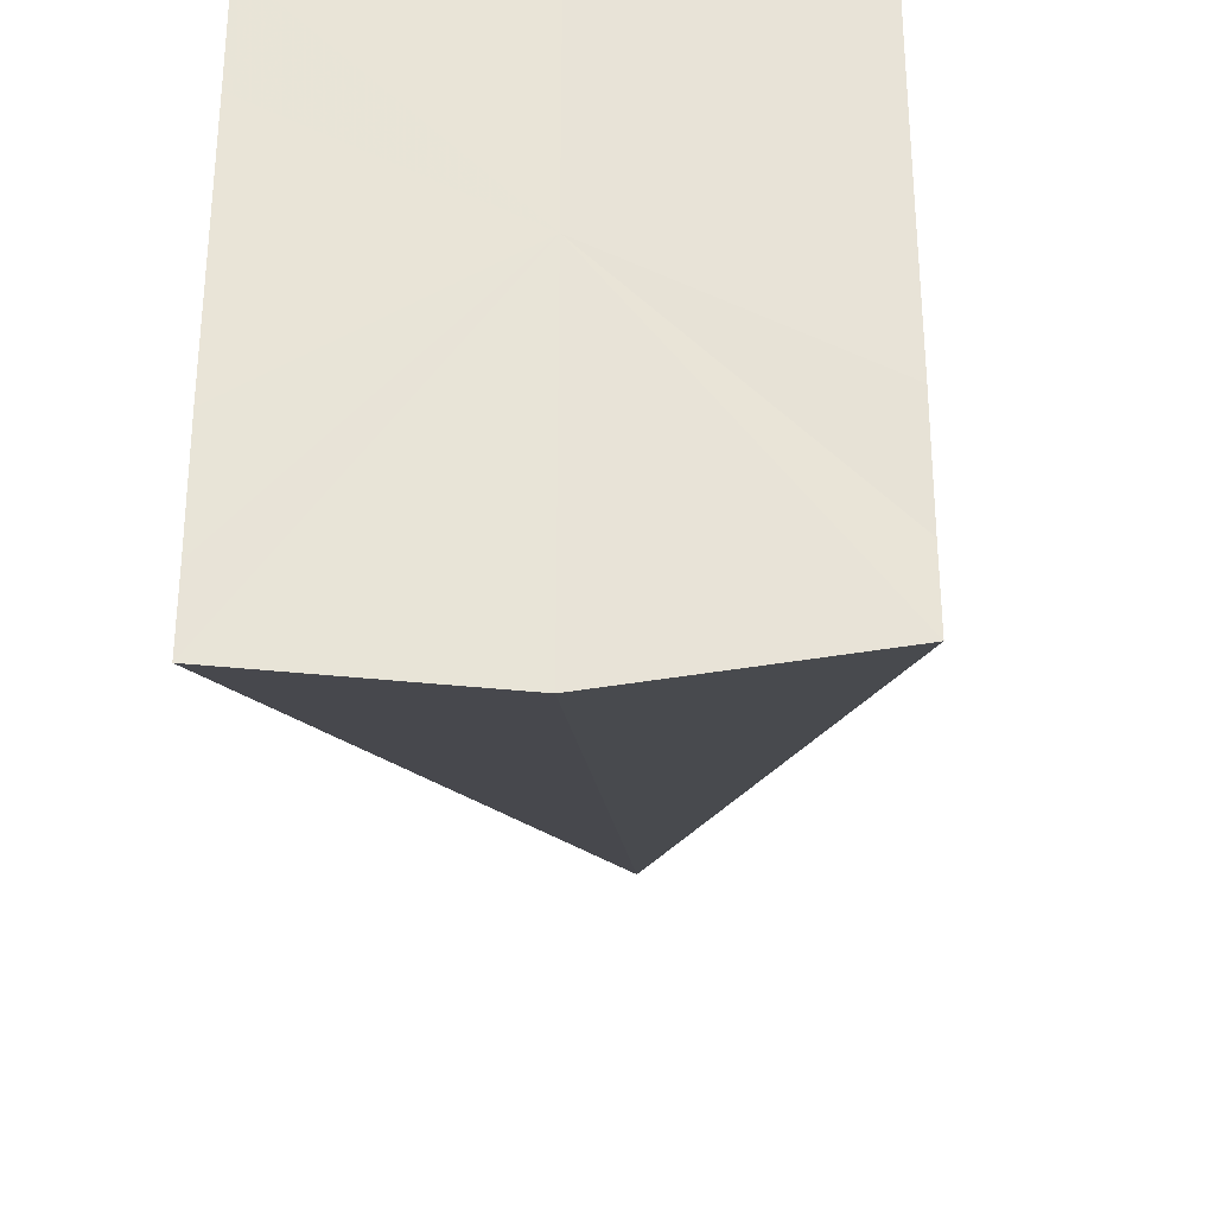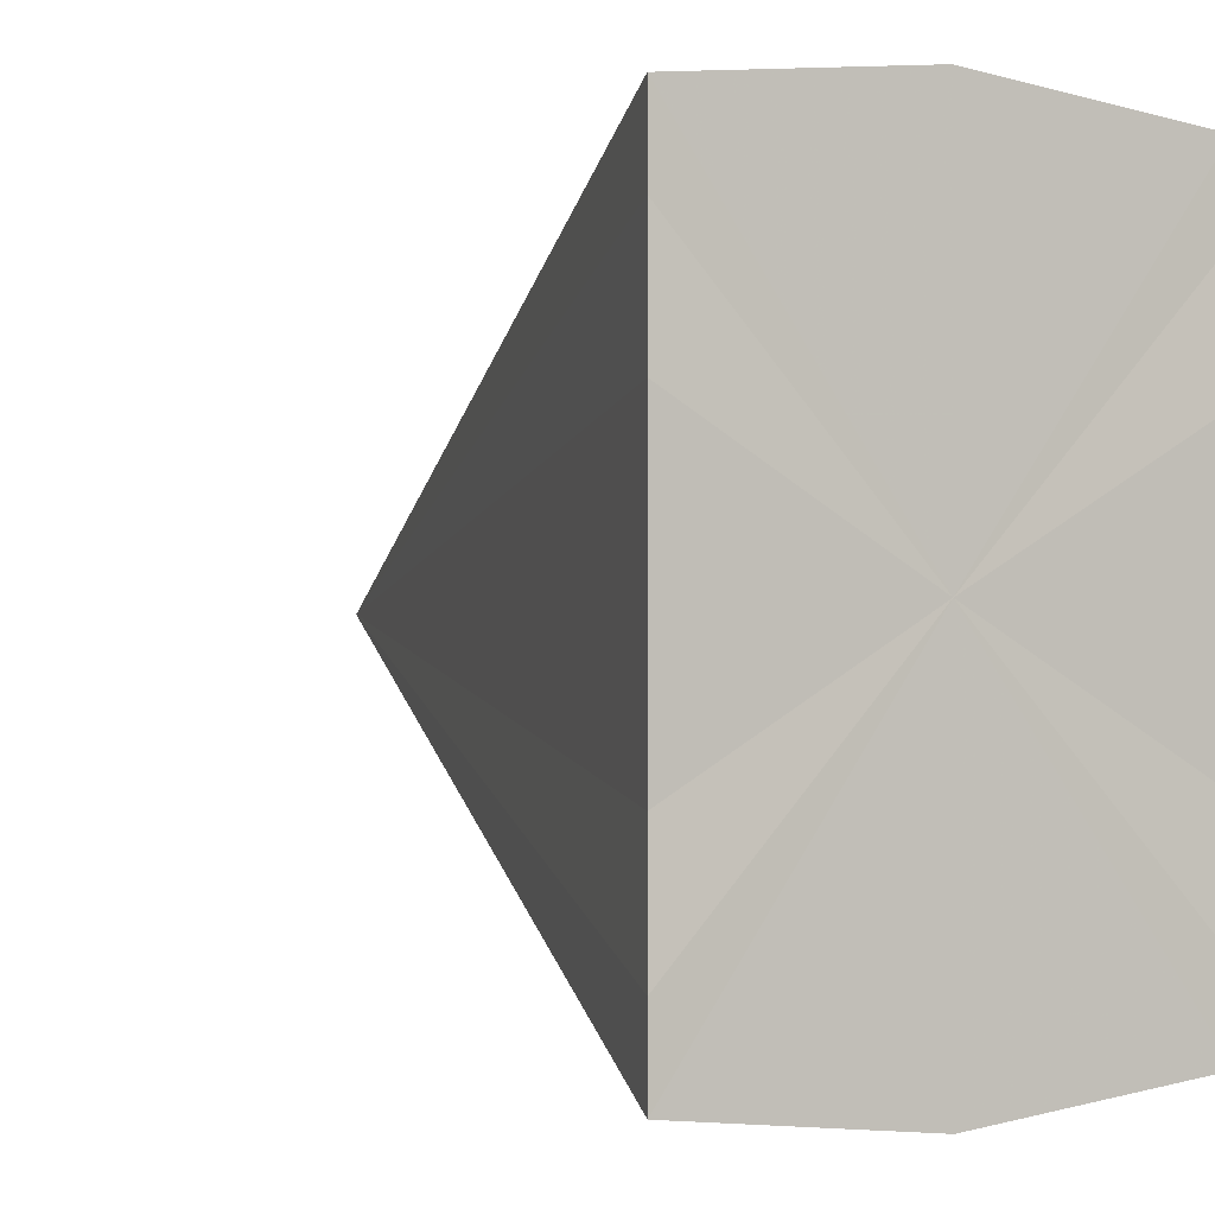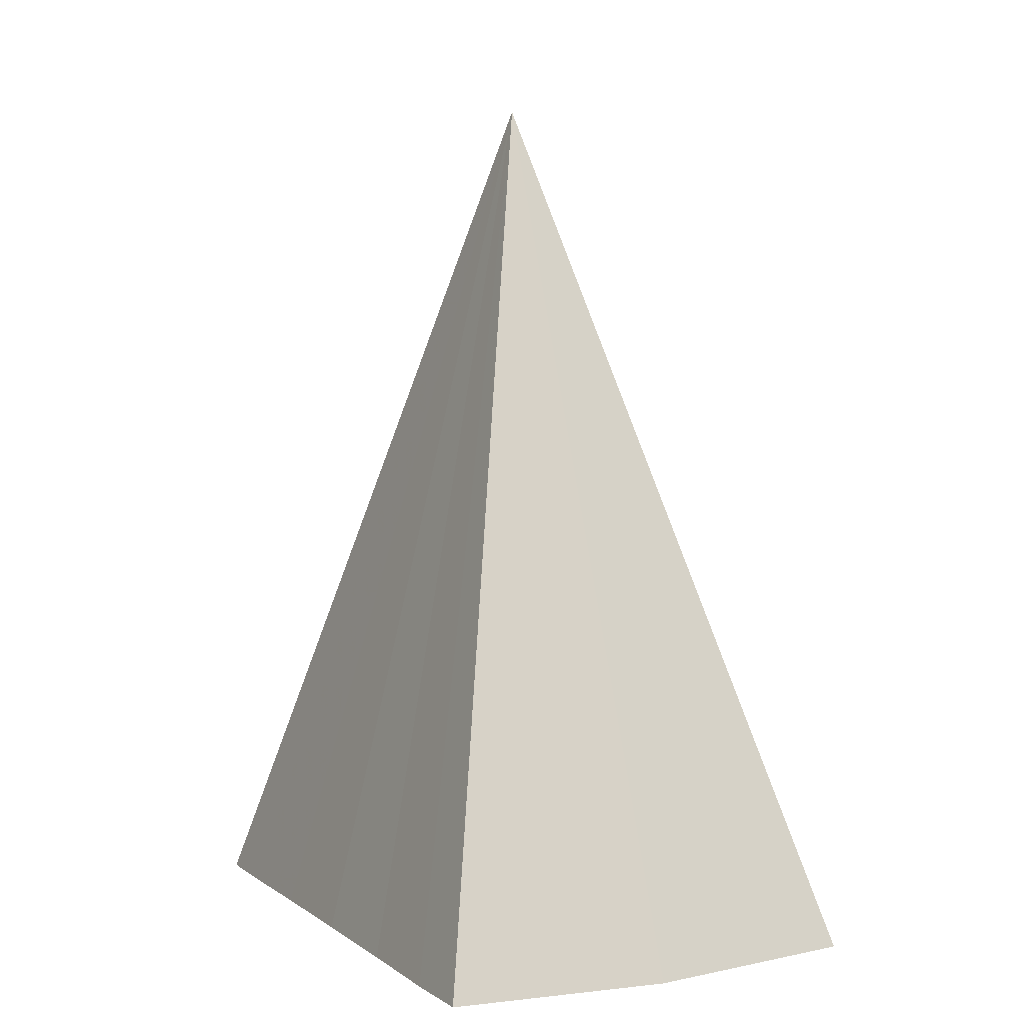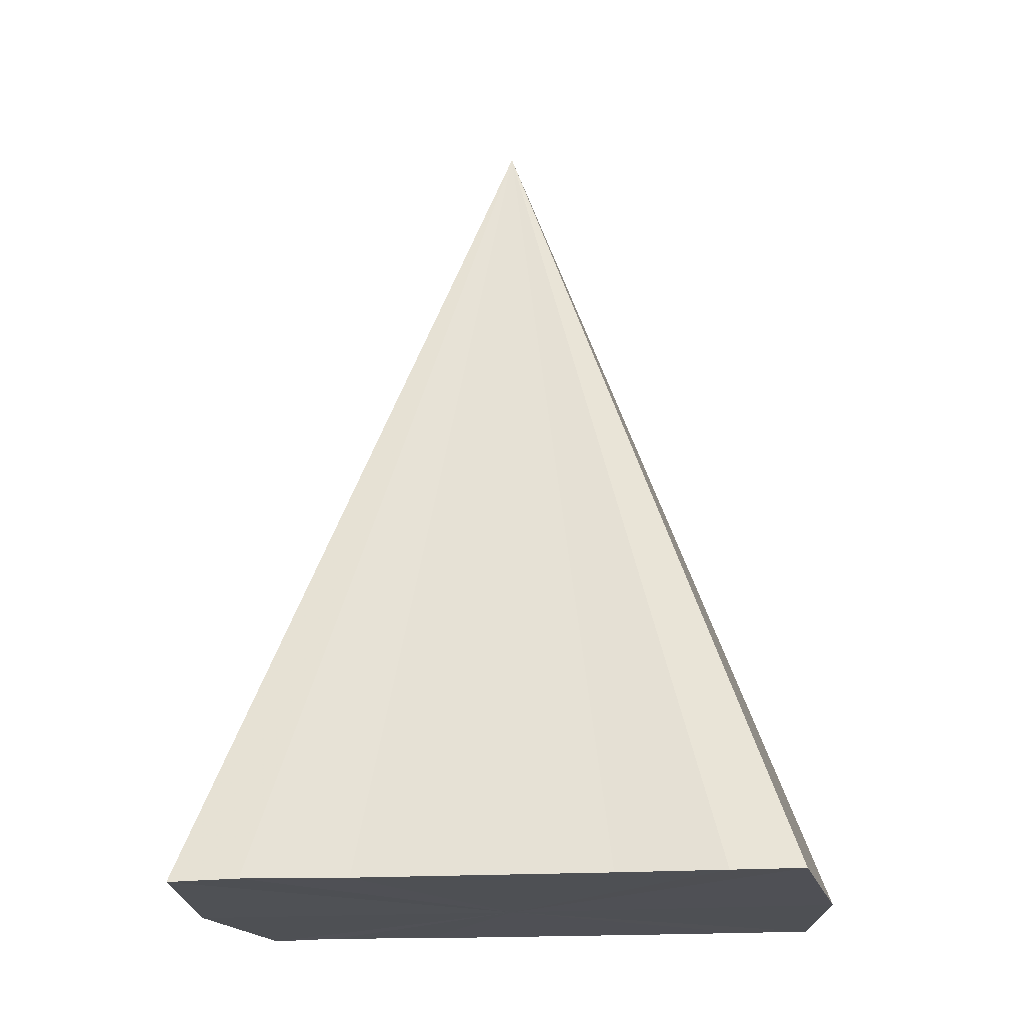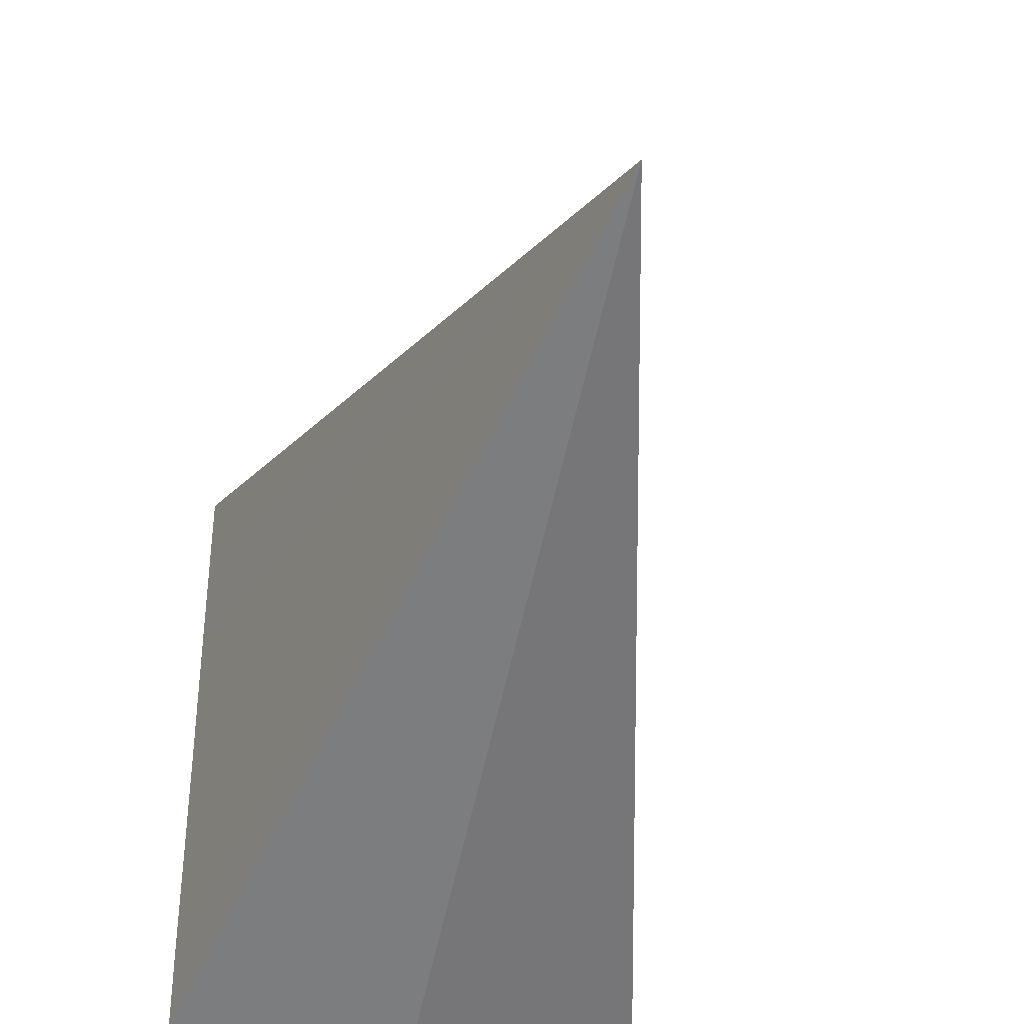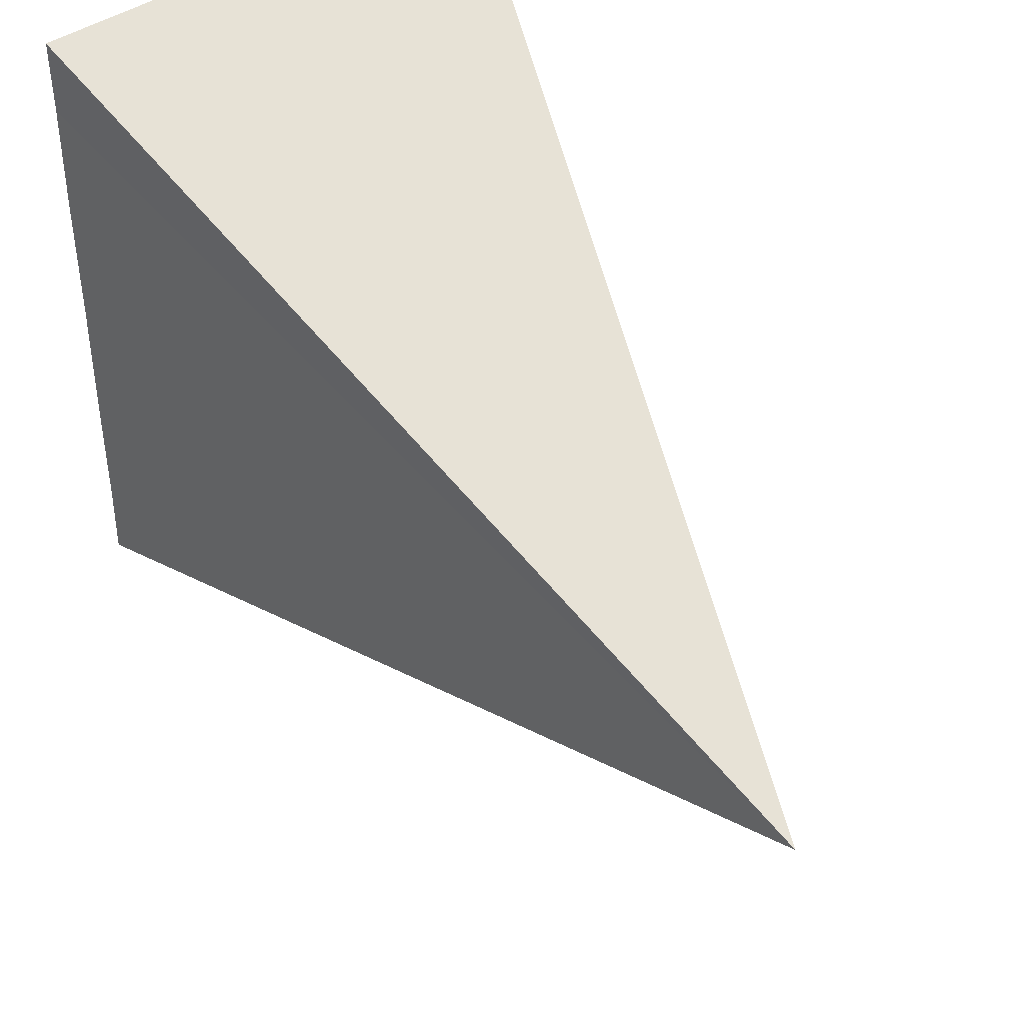
<metadata>
{"format":"obj","ext":"obj","renderer":"f3d","projection":"perspective","resolution":1024,"background":"white","views":[{"elev":-31.7,"azim":3.5,"up":"+Z"},{"elev":-0.9,"azim":-29.2,"up":"+Z"},{"elev":4.5,"azim":-26.9,"up":"+Y"},{"elev":-19.4,"azim":-82.4,"up":"+Y"},{"elev":-37.7,"azim":167.2,"up":"+Z"},{"elev":43.7,"azim":150.3,"up":"+Z"}]}
</metadata>
<code>
o 14110
v 2200 1868 3.934
v 2200 1868 3.94
v 2200 1868 3.934
v 2200 1868 3.945
v 2200 1868 3.928
v 2200 1868 3.948
v 2200 1868 3.924
v 2200 1868 3.949
v 2200 1868 3.92
v 2200 1868 3.948
v 2200 1868 3.919
v 2200 1868 3.945
v 2200 1868 3.92
v 2200 1868 3.94
v 2200 1868 3.924
v 2200 1868 3.934
v 2200 1868 3.928
v 2200 1868 3.934
v 2200 1868 3.934
v 2200 1868 3.94
v 2200 1868 3.945
v 2200 1868 3.928
v 2200 1868 3.948
v 2200 1868 3.924
v 2200 1868 3.949
v 2200 1868 3.92
v 2200 1868 3.948
v 2200 1868 3.919
v 2200 1868 3.945
v 2200 1868 3.92
v 2200 1868 3.94
v 2200 1868 3.924
v 2200 1868 3.934
v 2200 1868 3.928
f 1 2 3
f 2 4 3
f 5 1 3
f 4 6 3
f 7 5 3
f 6 8 3
f 9 7 3
f 8 10 3
f 11 9 3
f 10 12 3
f 13 11 3
f 12 14 3
f 15 13 3
f 14 16 3
f 17 15 3
f 16 17 3
f 18 19 20
f 20 19 21
f 22 19 18
f 21 19 23
f 24 19 22
f 23 19 25
f 26 19 24
f 25 19 27
f 28 19 26
f 27 19 29
f 30 19 28
f 29 19 31
f 32 19 30
f 31 19 33
f 34 19 32
f 33 19 34

</code>
